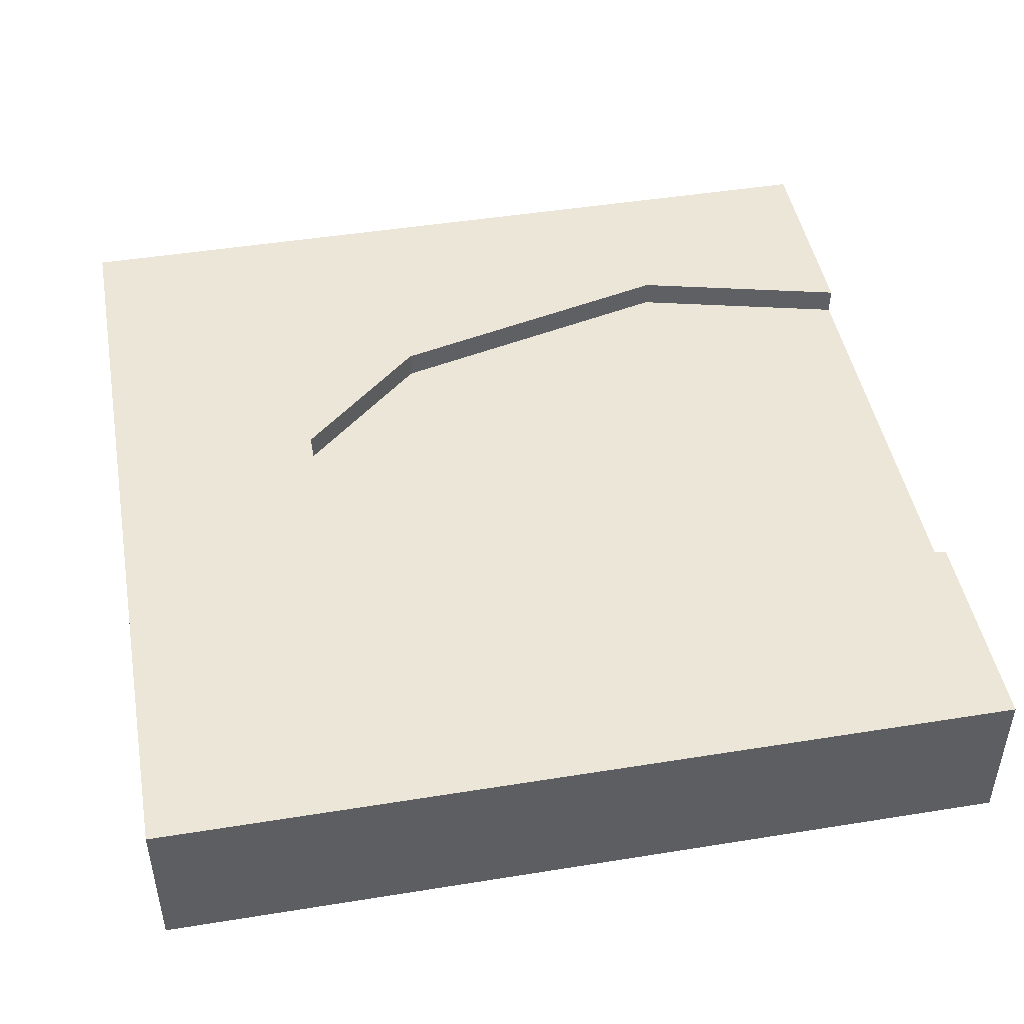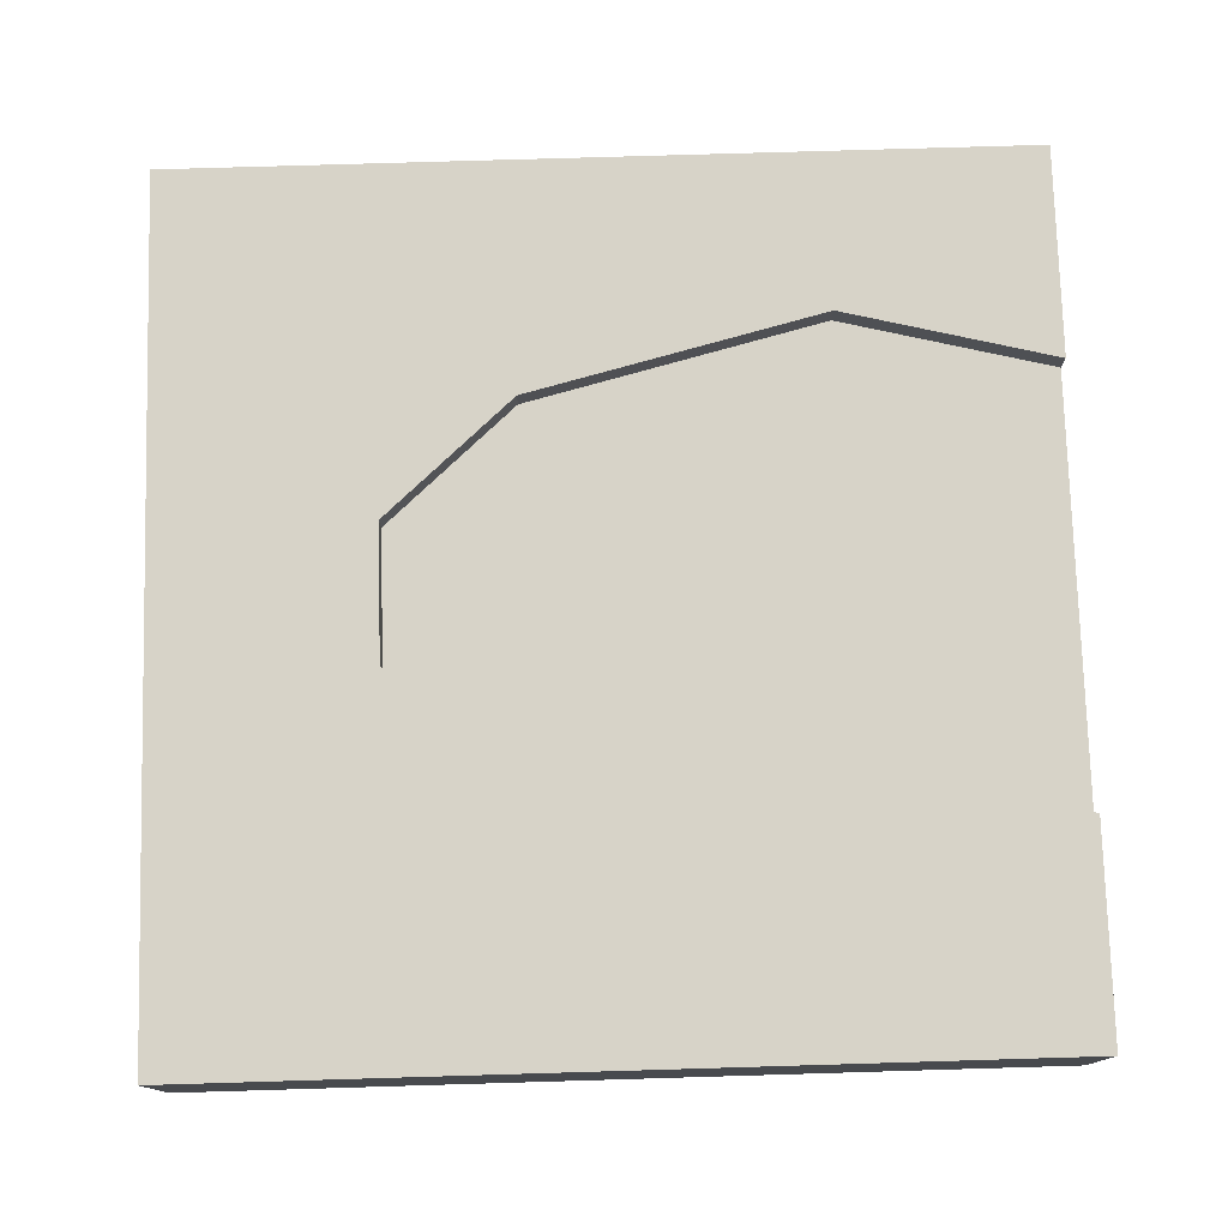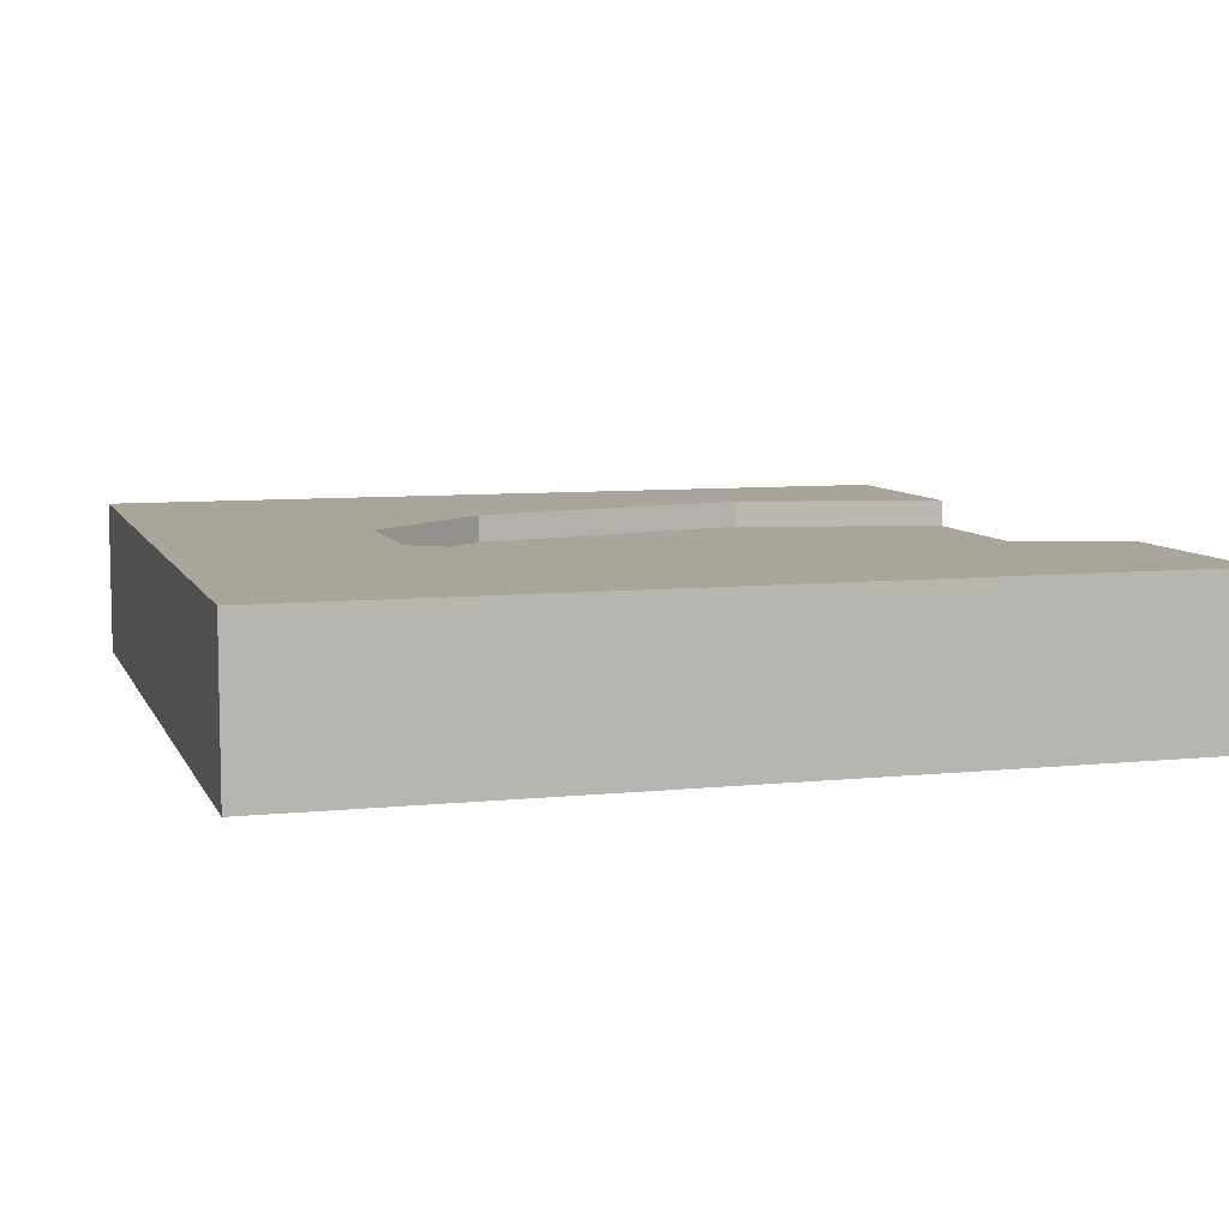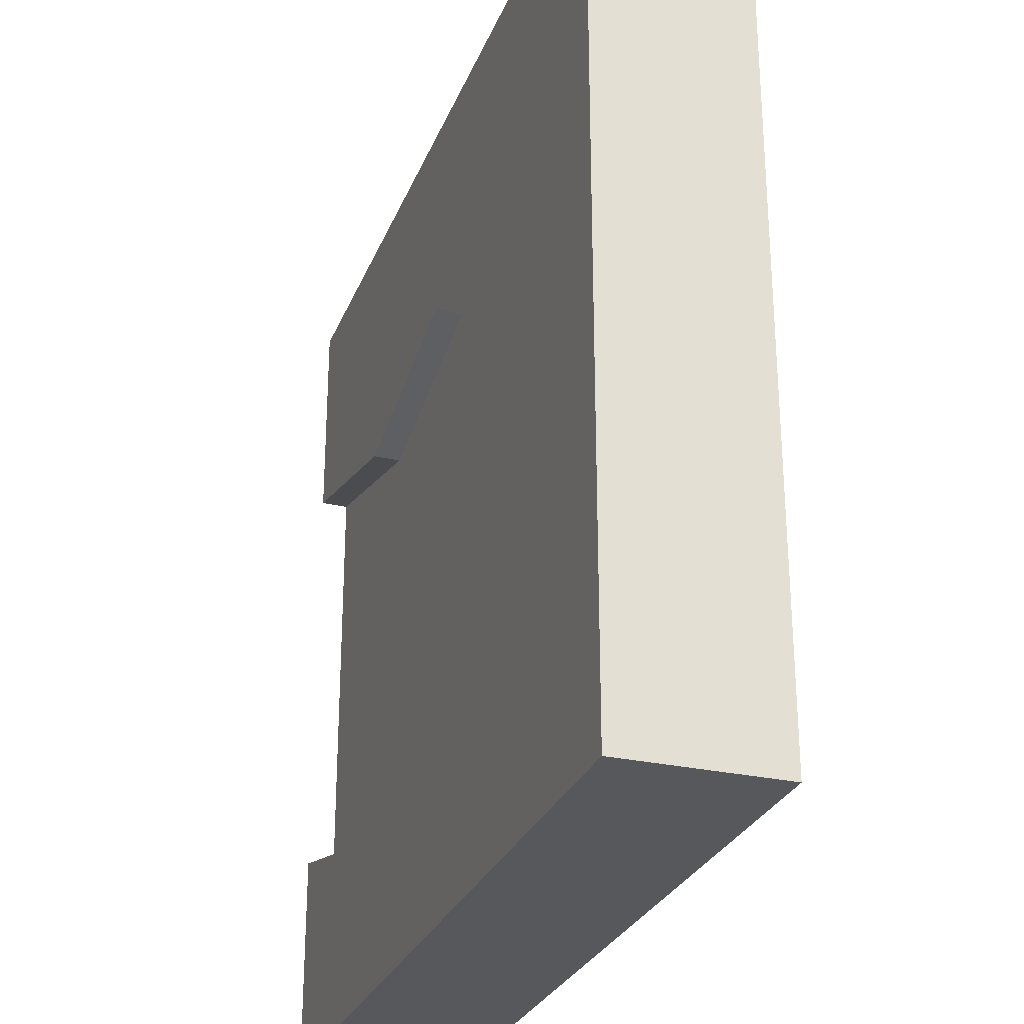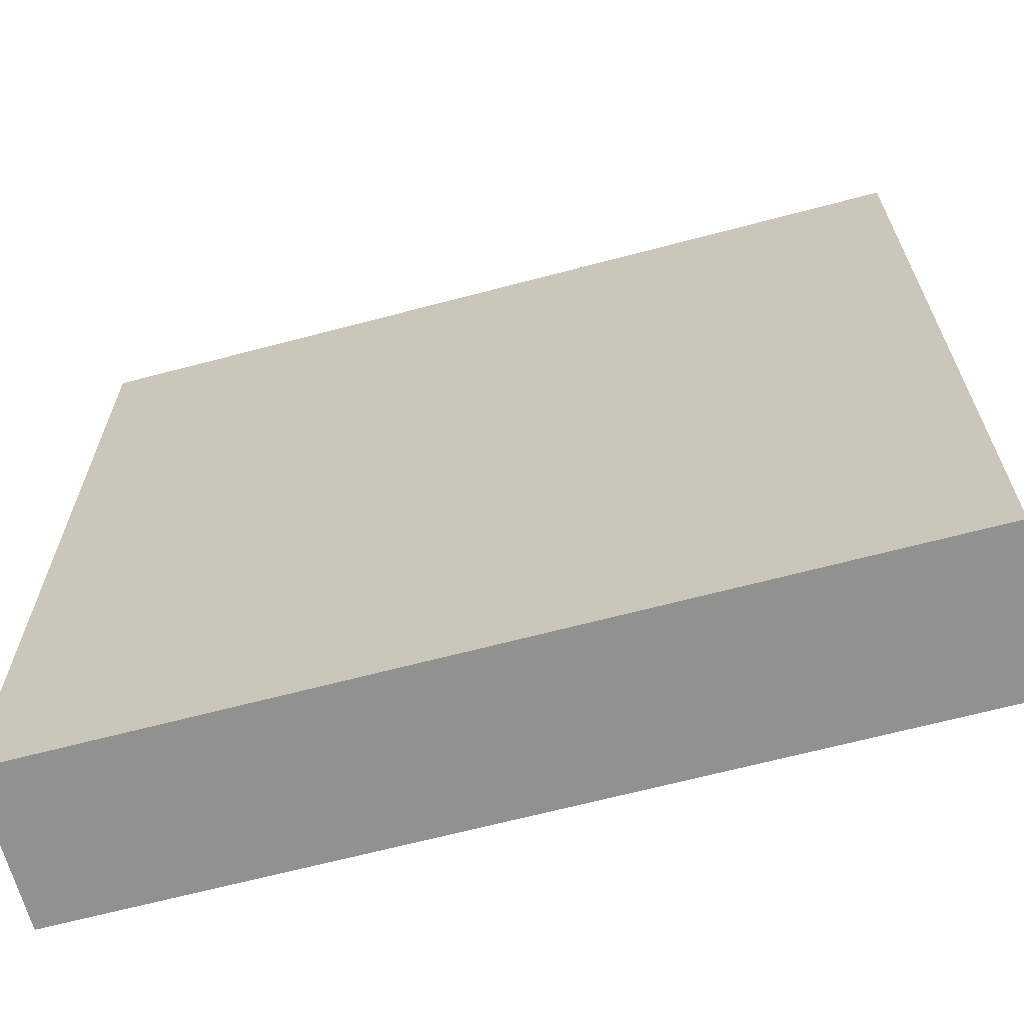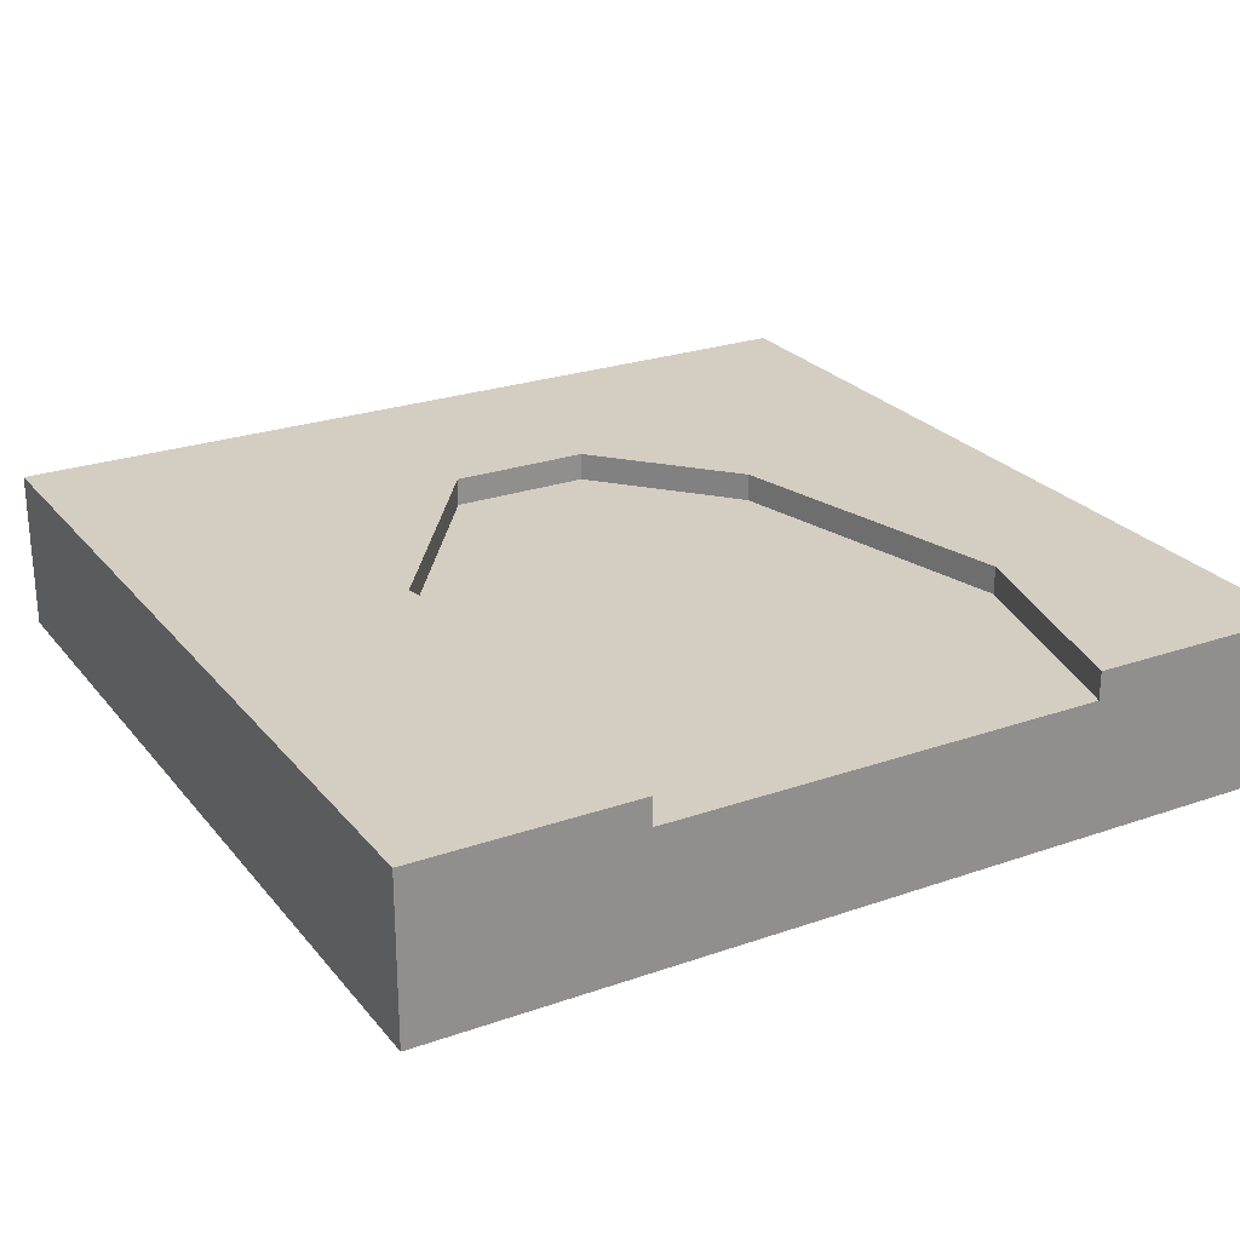
<metadata>
{"format":"obj","ext":"obj","renderer":"f3d","projection":"perspective","resolution":1024,"background":"white","views":[{"elev":46.5,"azim":-10.4,"up":"+Y"},{"elev":76.8,"azim":-1.7,"up":"+Y"},{"elev":7.7,"azim":-16.5,"up":"+Y"},{"elev":-28.1,"azim":-108.9,"up":"+Z"},{"elev":-65.9,"azim":14.9,"up":"+Z"},{"elev":25.1,"azim":60.5,"up":"+Y"}]}
</metadata>
<code>
o Mesh1_Group1_Model.141
v 1.5 0.455 -0.75
v 0.75 0.455 -1.286
v 0.75 0.55 -1.286
v 1.5 0.55 -0.75
v 3 0.455 -0.75
v 3 0.455 -2.25
v 2.25 0.455 -2.438
v 1.204 0.455 -2.176
v 0.75 0.455 -1.768
v 2.25 0.455 -0.9375
v 3 0.3 -0.75
v 3 0.3 -2.25
v 3 0.55 0
v 3 0 0
v 3 0 -3
v 3 0.55 -3
v 3 0.55 -2.25
v 3 0.55 -0.75
v 0 0 -0
v 0 0.55 -0
v 0 0 -3
v 0 0.55 -3
v 0.75 0.55 -1.768
v 1.204 0.55 -2.176
v 2.25 0.55 -2.438
v 2.25 0.55 -0.9375
f 10 7 8 1
f 1 8 2
f 9 8 24 23
f 8 7 25 24
f 7 6 17 25
f 2 9 23 3
f 5 10 26 18
f 10 1 4 26
f 7 10 5 6
f 5 11 12 6
f 8 9 2
f 1 2 3 4
f 15 16 6 12
f 11 15 12
f 15 14 19 21
f 21 19 20 22
f 3 22 20
f 15 21 22 16
f 5 18 13
f 13 14 11 5
f 19 14 13 20
f 16 17 6
f 15 11 14
f 13 26 4
f 25 17 16
f 13 18 26
f 22 25 16
f 20 13 4
f 24 25 22
f 20 4 3
f 23 24 22
f 22 3 23

</code>
